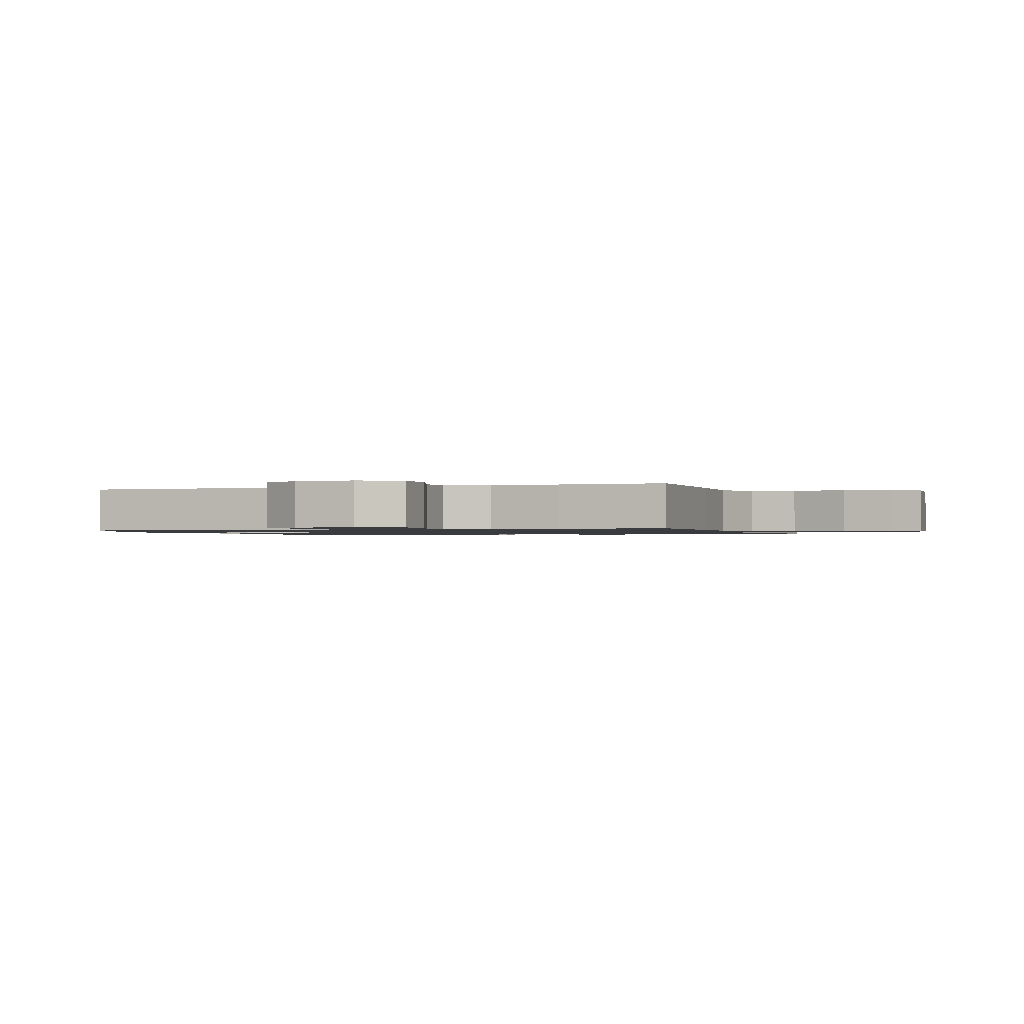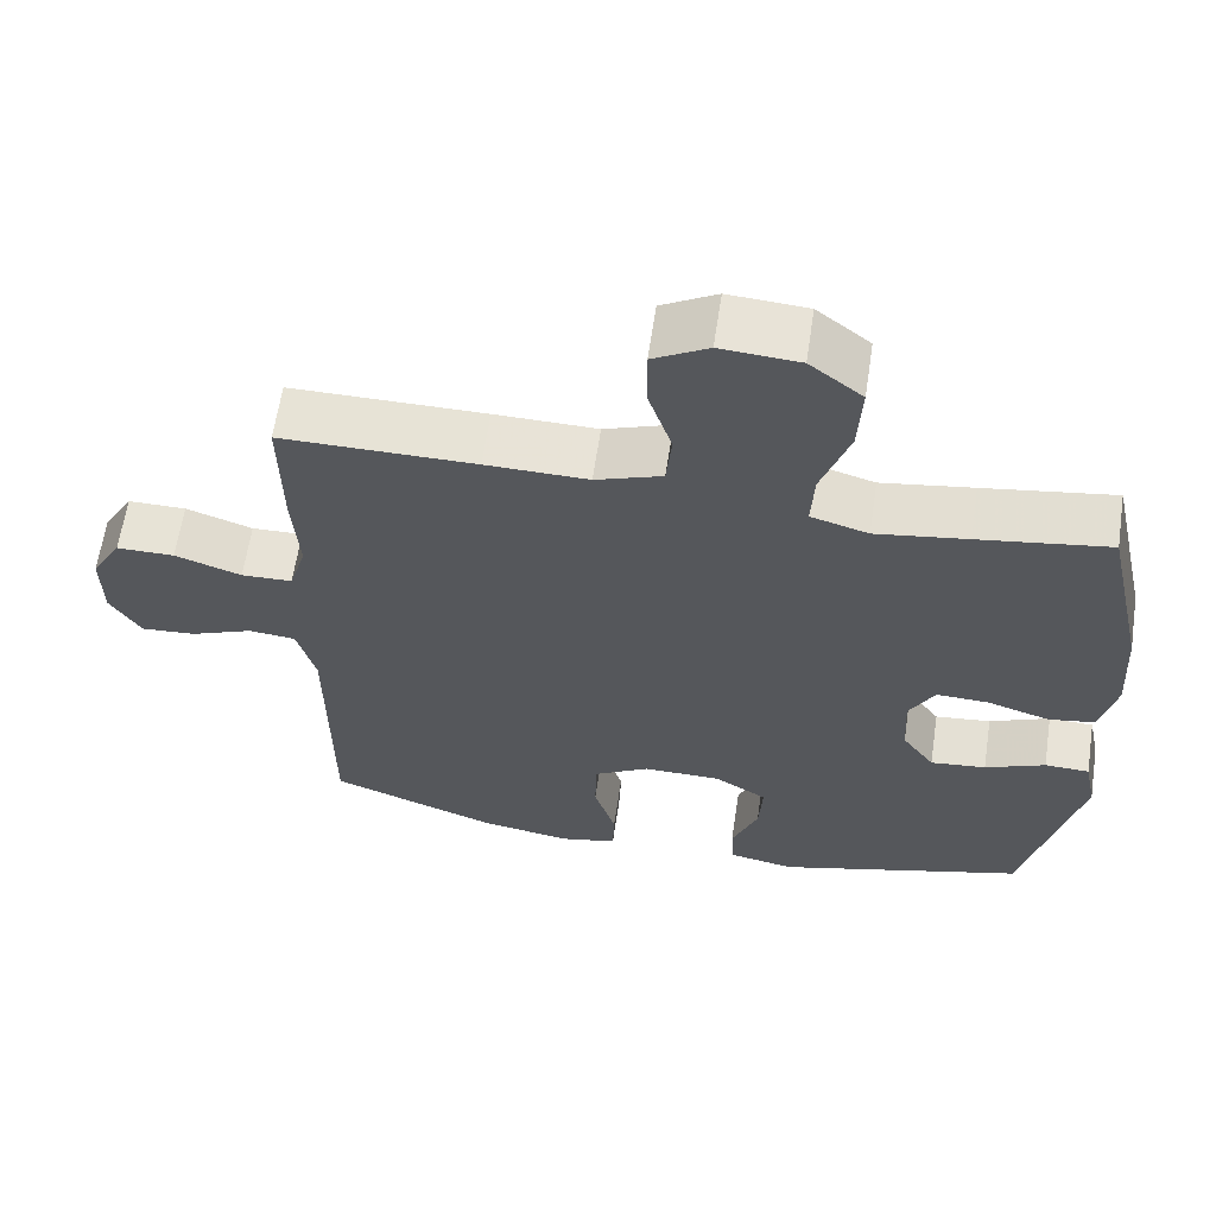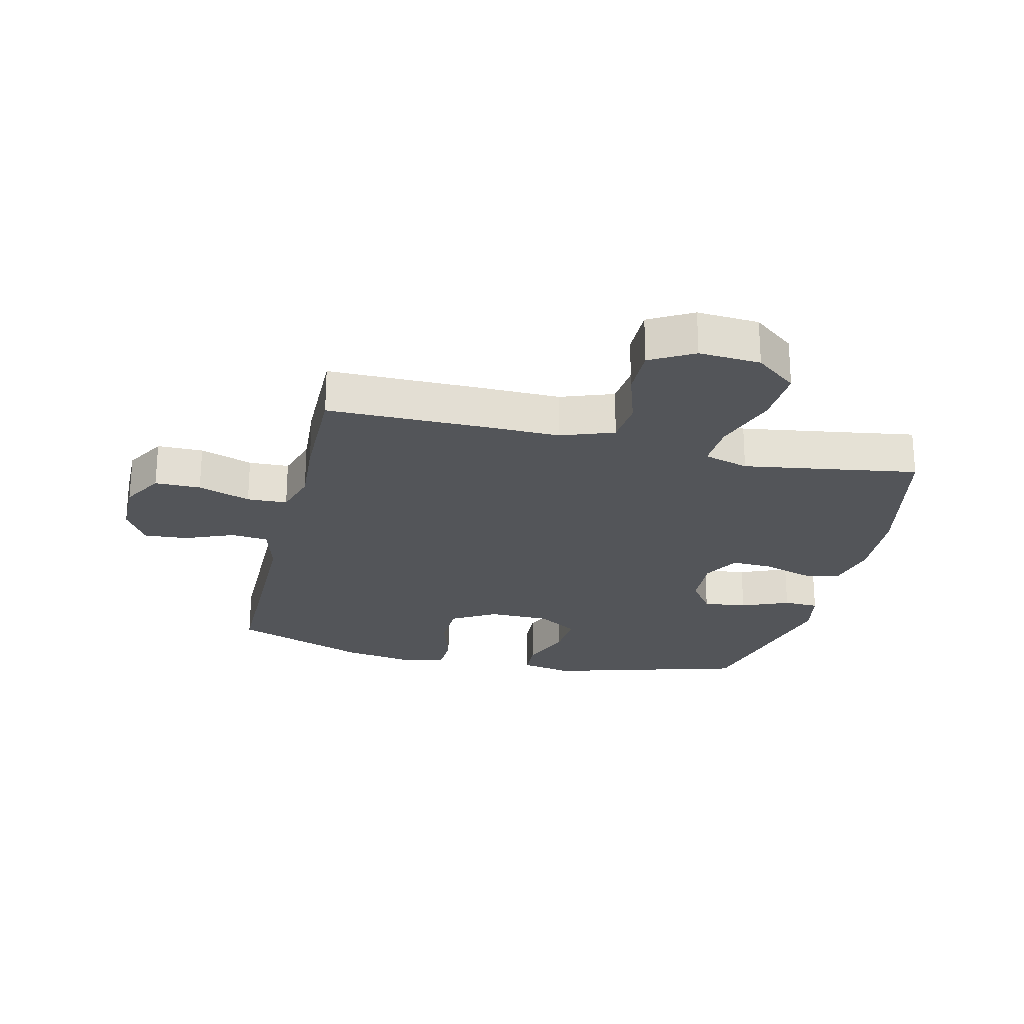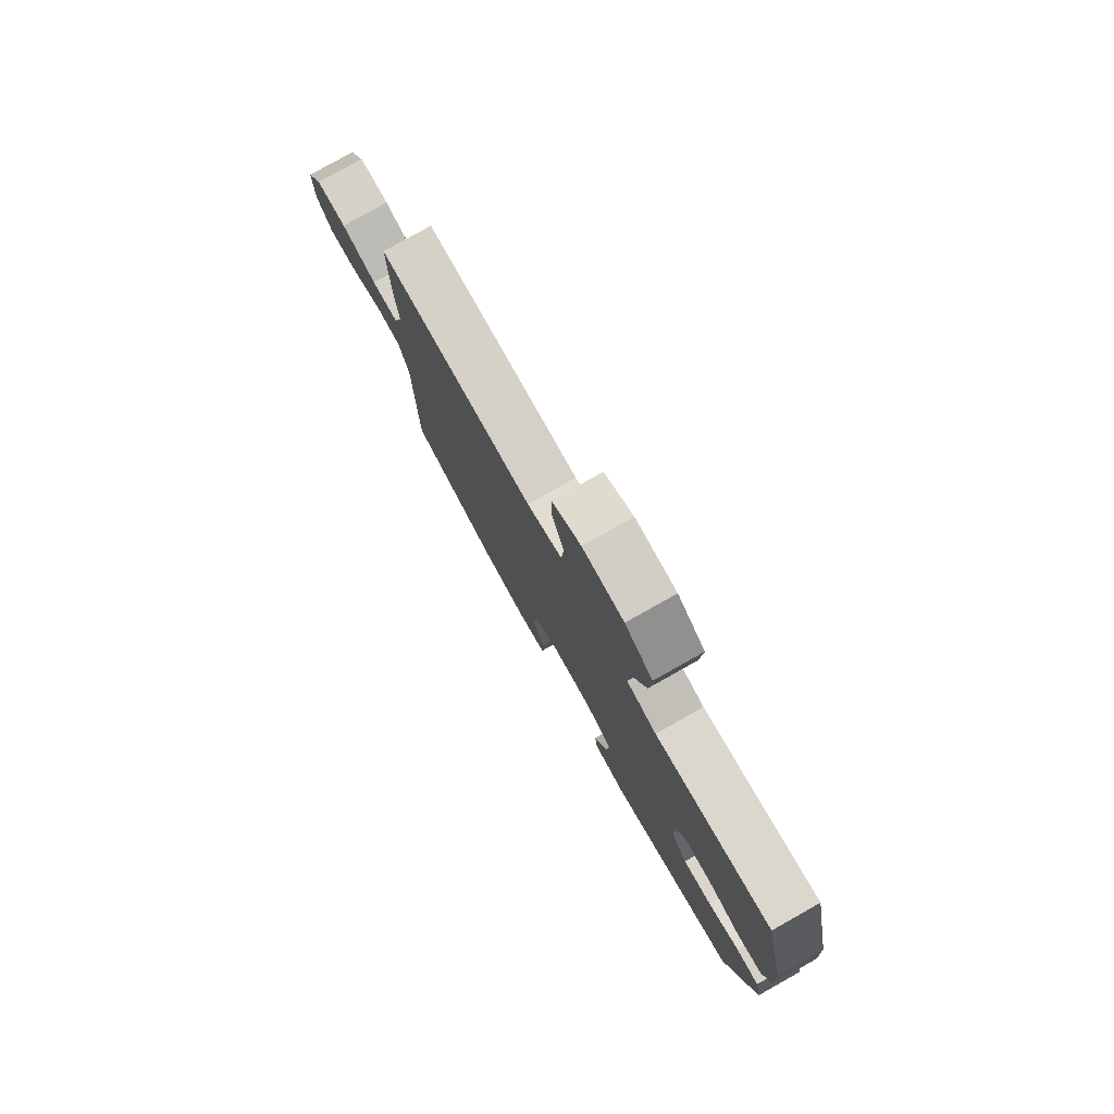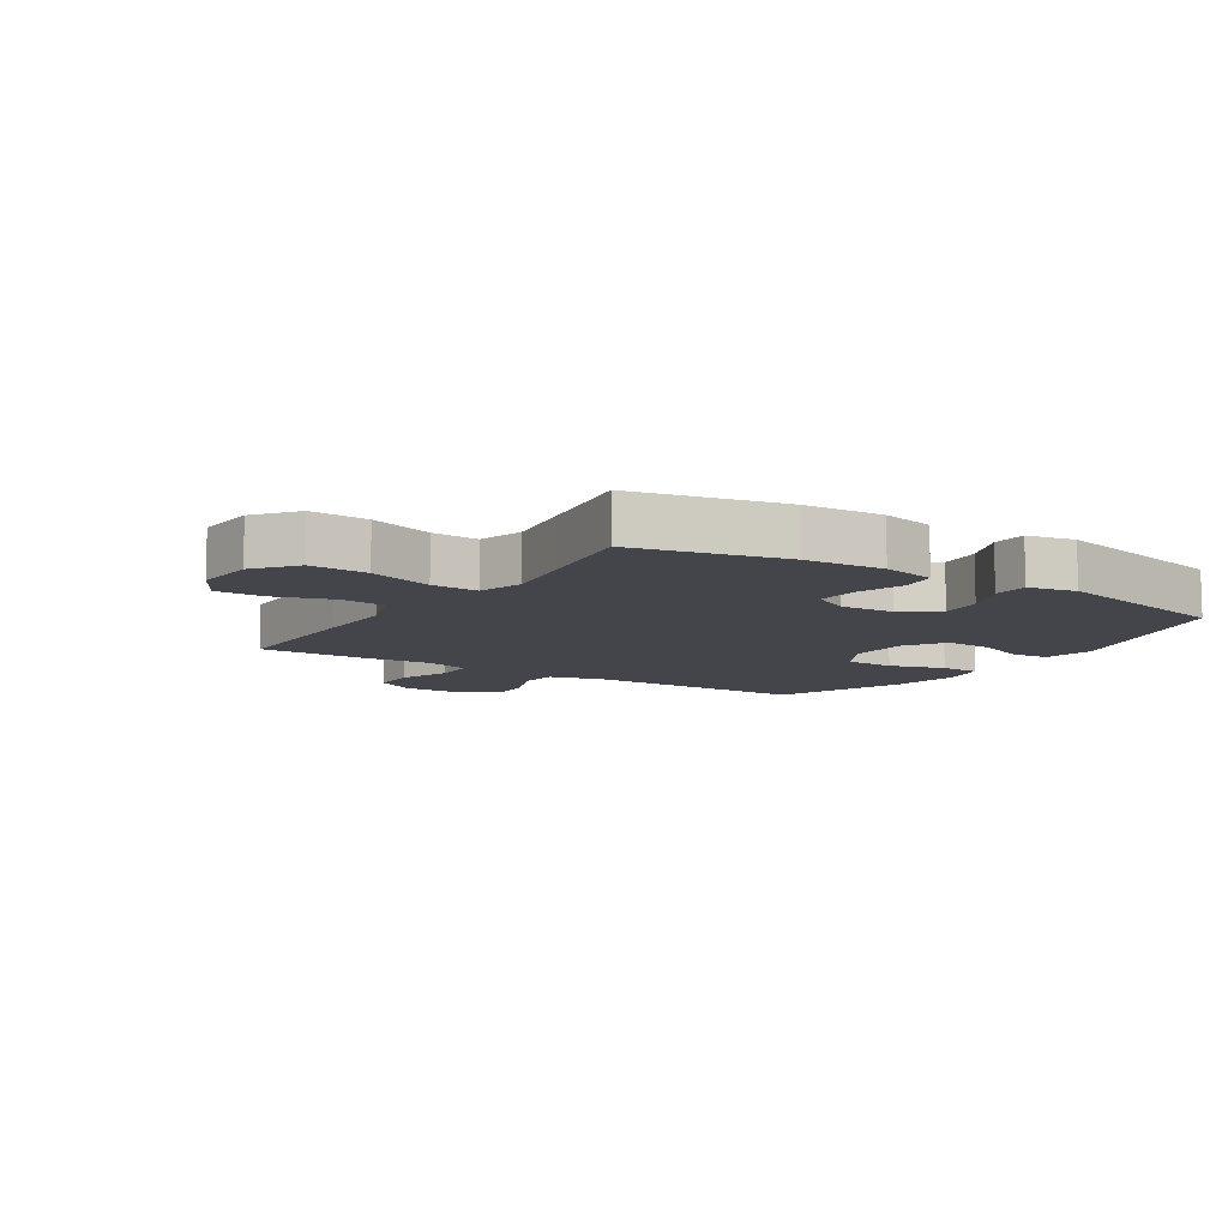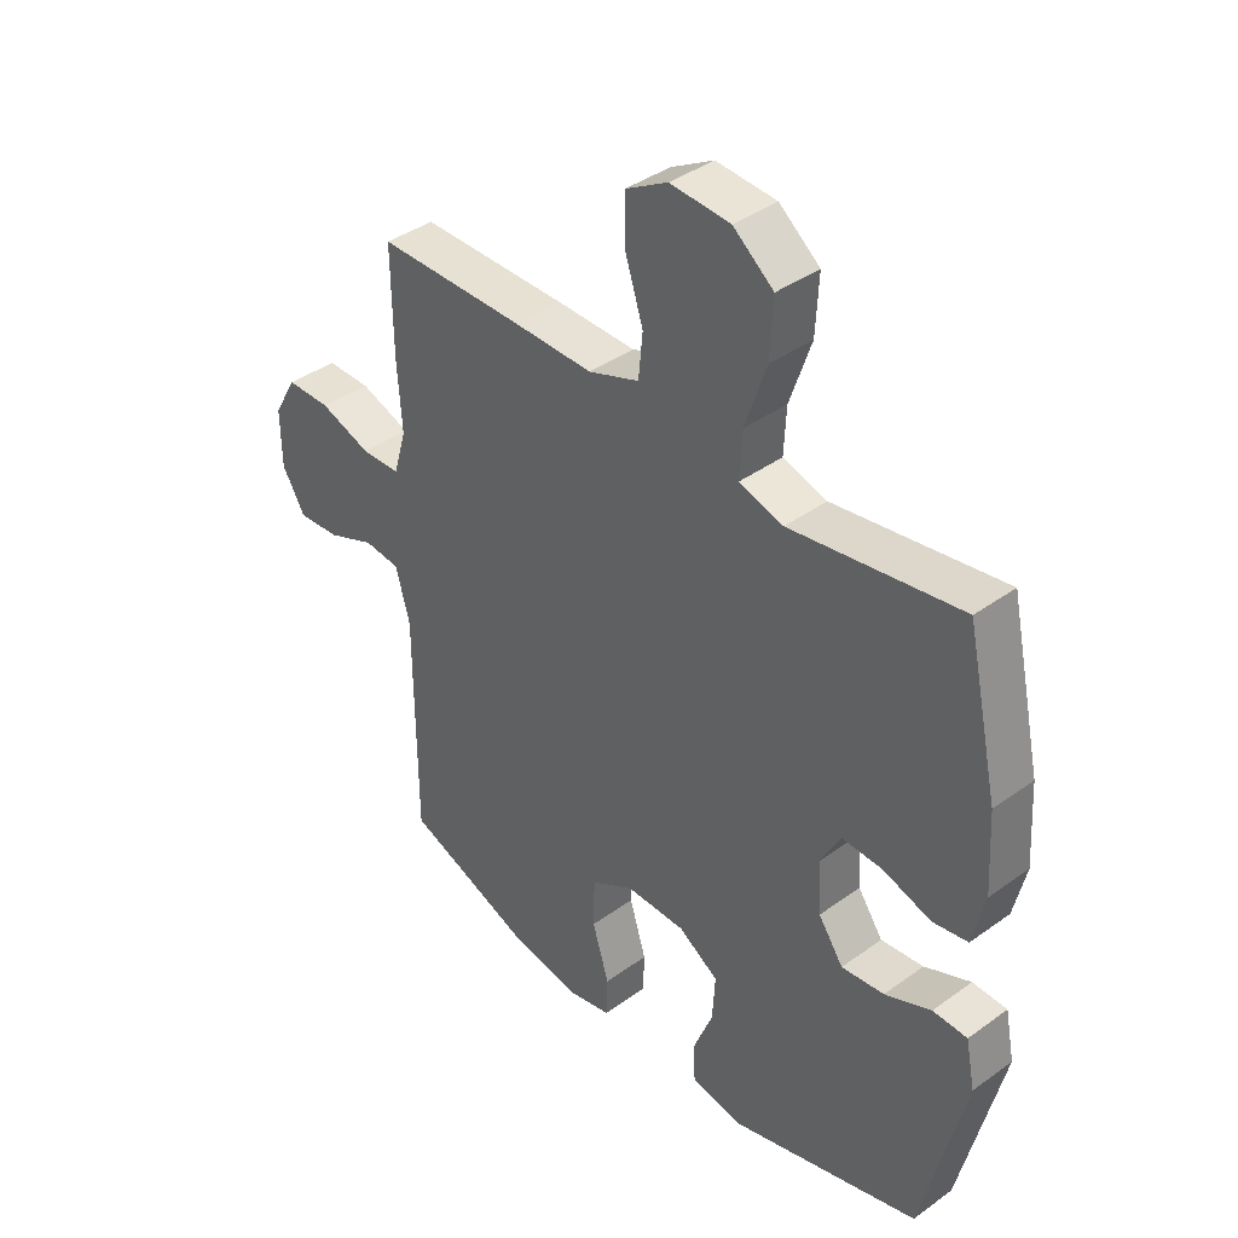
<metadata>
{"format":"obj","ext":"obj","renderer":"f3d","projection":"perspective","resolution":1024,"background":"white","views":[{"elev":-1.1,"azim":-70.7,"up":"+Y"},{"elev":62.7,"azim":8.5,"up":"+Z"},{"elev":-24.0,"azim":-13.3,"up":"+Y"},{"elev":79.3,"azim":60.7,"up":"+Z"},{"elev":-9.3,"azim":57.2,"up":"+Y"},{"elev":39.4,"azim":48.0,"up":"+Z"}]}
</metadata>
<code>
v -0.5 0.07 -0.5
v -0.501 0.07 -0.125
v -0.525 0.07 -0.037
v -0.586 0.07 -0.031
v -0.667 0.07 -0.064
v -0.738 0.07 -0.069
v -0.777 0.07 -0.004
v -0.778 0.07 0.093
v -0.739 0.07 0.161
v -0.664 0.07 0.161
v -0.578 0.07 0.131
v -0.512 0.07 0.133
v -0.49 0.07 0.207
v -0.498 0.07 0.322
v -0.5 0.07 0.5
v -0.249 0.07 0.5
v -0.117 0.07 0.498
v -0.031 0.07 0.529
v -0.024 0.07 0.603
v -0.054 0.07 0.696
v -0.055 0.07 0.777
v 0.016 0.07 0.817
v 0.117 0.07 0.81
v 0.185 0.07 0.756
v 0.18 0.07 0.661
v 0.144 0.07 0.555
v 0.14 0.07 0.478
v 0.214 0.07 0.456
v 0.332 0.07 0.474
v 0.5 0.07 0.5
v 0.554 0.07 0.255
v 0.562 0.07 0.123
v 0.542 0.07 0.035
v 0.482 0.07 0.025
v 0.402 0.07 0.051
v 0.333 0.07 0.054
v 0.3 0.07 -0.007
v 0.305 0.07 -0.096
v 0.347 0.07 -0.156
v 0.419 0.07 -0.148
v 0.497 0.07 -0.115
v 0.555 0.07 -0.117
v 0.571 0.07 -0.196
v 0.5 0.07 -0.5
v 0.176 0.07 -0.592
v 0.091 0.07 -0.575
v 0.087 0.07 -0.513
v 0.121 0.07 -0.427
v 0.126 0.07 -0.349
v 0.058 0.07 -0.306
v -0.043 0.07 -0.305
v -0.115 0.07 -0.347
v -0.117 0.07 -0.429
v -0.089 0.07 -0.521
v -0.091 0.07 -0.587
v -0.165 0.07 -0.603
v -0.28 0.07 -0.584
v -0.5 0 -0.5
v -0.501 0 -0.125
v -0.525 0 -0.037
v -0.586 0 -0.031
v -0.667 0 -0.064
v -0.738 0 -0.069
v -0.777 0 -0.004
v -0.778 0 0.093
v -0.739 0 0.161
v -0.664 0 0.161
v -0.578 0 0.131
v -0.512 0 0.133
v -0.49 0 0.207
v -0.498 0 0.322
v -0.5 0 0.5
v -0.249 0 0.5
v -0.117 0 0.498
v -0.031 0 0.529
v -0.024 0 0.603
v -0.054 0 0.696
v -0.055 0 0.777
v 0.016 0 0.817
v 0.117 0 0.81
v 0.185 0 0.756
v 0.18 0 0.661
v 0.144 0 0.555
v 0.14 0 0.478
v 0.214 0 0.456
v 0.332 0 0.474
v 0.5 0 0.5
v 0.554 0 0.255
v 0.562 0 0.123
v 0.542 0 0.035
v 0.482 0 0.025
v 0.402 0 0.051
v 0.333 0 0.054
v 0.3 0 -0.007
v 0.305 0 -0.096
v 0.347 0 -0.156
v 0.419 0 -0.148
v 0.497 0 -0.115
v 0.555 0 -0.117
v 0.571 0 -0.196
v 0.5 0 -0.5
v 0.176 0 -0.592
v 0.091 0 -0.575
v 0.087 0 -0.513
v 0.121 0 -0.427
v 0.126 0 -0.349
v 0.058 0 -0.306
v -0.043 0 -0.305
v -0.115 0 -0.347
v -0.117 0 -0.429
v -0.089 0 -0.521
v -0.091 0 -0.587
v -0.165 0 -0.603
v -0.28 0 -0.584
f 56 57 1 2
f 53 54 55 56
f 52 53 56 2
f 51 52 2 3
f 50 51 3
f 45 46 47 48
f 45 48 49
f 44 45 49
f 43 44 49 50
f 40 41 42 43
f 39 40 43 50
f 32 33 34 35
f 32 35 36
f 29 30 31 32
f 28 29 32 36
f 27 28 36 37
f 23 24 25 26
f 23 26 27
f 22 23 27
f 19 20 21 22
f 18 19 22 27
f 17 18 27 37
f 13 14 15 16
f 12 13 16 17
f 8 9 10 11
f 8 11 12
f 7 8 12
f 4 5 6 7
f 3 4 7 12
f 38 39 50 3
f 17 37 38
f 3 12 17 38
f 59 58 114 113
f 113 112 111 110
f 59 113 110 109
f 60 59 109 108
f 60 108 107
f 105 104 103 102
f 106 105 102
f 106 102 101
f 107 106 101 100
f 100 99 98 97
f 107 100 97 96
f 92 91 90 89
f 93 92 89
f 89 88 87 86
f 93 89 86 85
f 94 93 85 84
f 83 82 81 80
f 84 83 80
f 84 80 79
f 79 78 77 76
f 84 79 76 75
f 94 84 75 74
f 73 72 71 70
f 74 73 70 69
f 68 67 66 65
f 69 68 65
f 69 65 64
f 64 63 62 61
f 69 64 61 60
f 60 107 96 95
f 95 94 74
f 95 74 69 60
f 1 58 59 2
f 2 59 60 3
f 3 60 61 4
f 4 61 62 5
f 5 62 63 6
f 6 63 64 7
f 7 64 65 8
f 8 65 66 9
f 9 66 67 10
f 10 67 68 11
f 11 68 69 12
f 12 69 70 13
f 13 70 71 14
f 14 71 72 15
f 15 72 73 16
f 16 73 74 17
f 17 74 75 18
f 18 75 76 19
f 19 76 77 20
f 20 77 78 21
f 21 78 79 22
f 22 79 80 23
f 23 80 81 24
f 24 81 82 25
f 25 82 83 26
f 26 83 84 27
f 27 84 85 28
f 28 85 86 29
f 29 86 87 30
f 30 87 88 31
f 31 88 89 32
f 32 89 90 33
f 33 90 91 34
f 34 91 92 35
f 35 92 93 36
f 36 93 94 37
f 37 94 95 38
f 38 95 96 39
f 39 96 97 40
f 40 97 98 41
f 41 98 99 42
f 42 99 100 43
f 43 100 101 44
f 44 101 102 45
f 45 102 103 46
f 46 103 104 47
f 47 104 105 48
f 48 105 106 49
f 49 106 107 50
f 50 107 108 51
f 51 108 109 52
f 52 109 110 53
f 53 110 111 54
f 54 111 112 55
f 55 112 113 56
f 56 113 114 57
f 57 114 58 1

</code>
